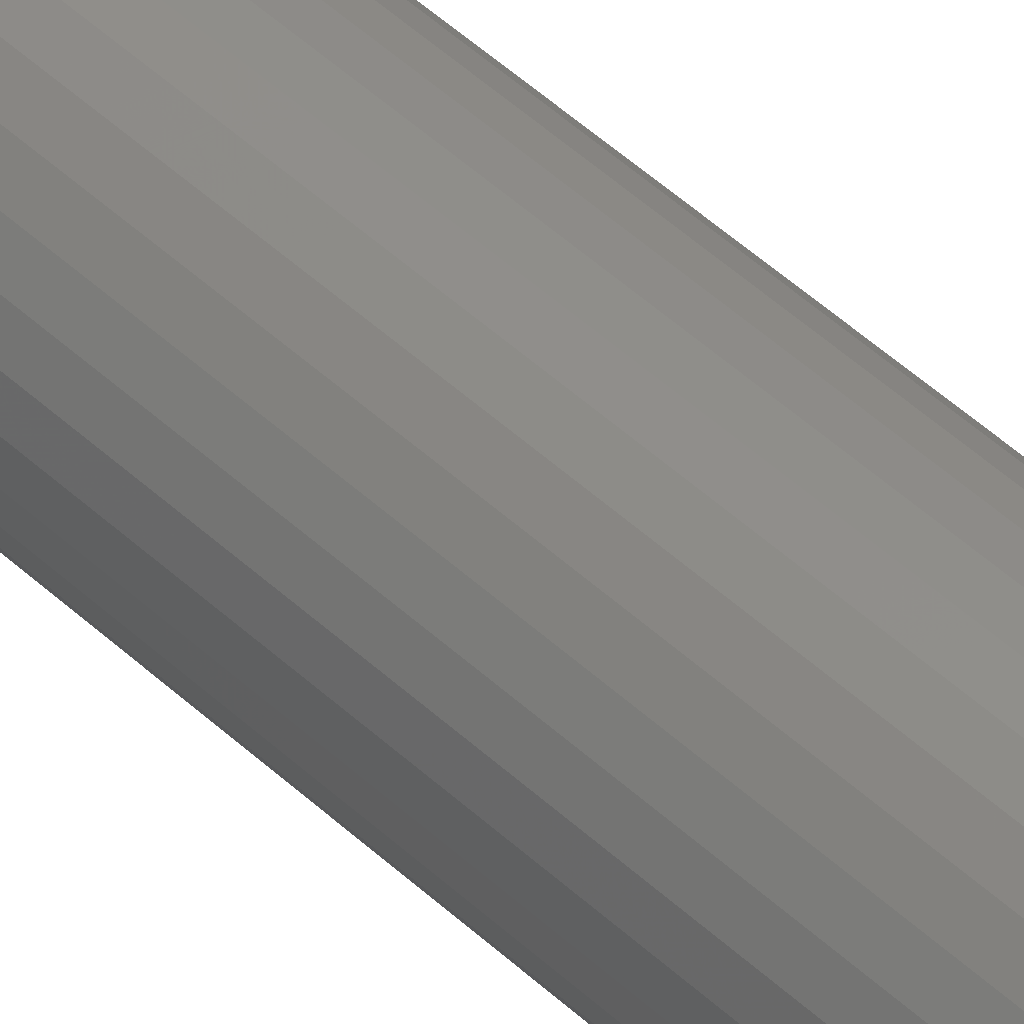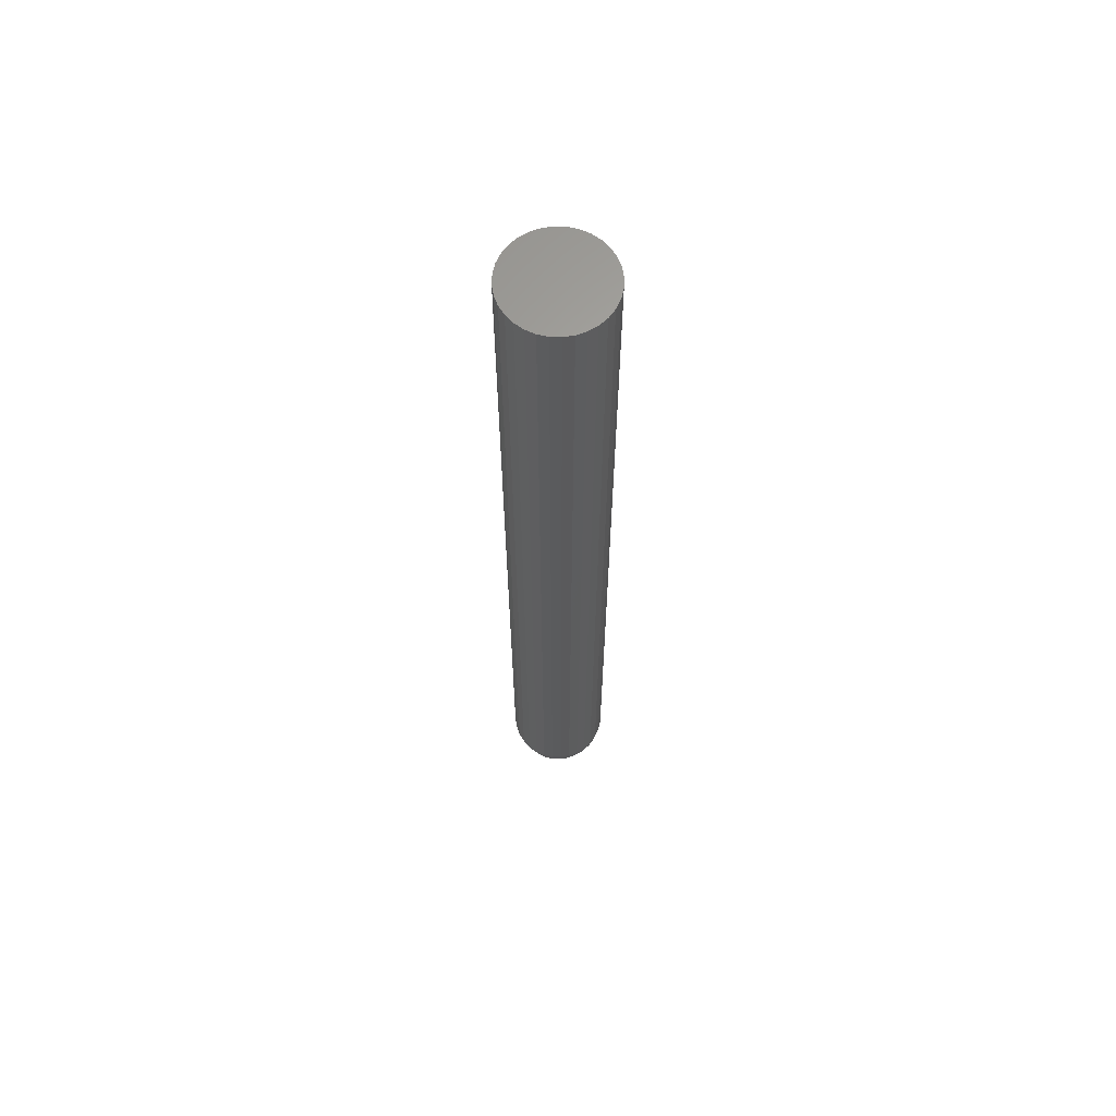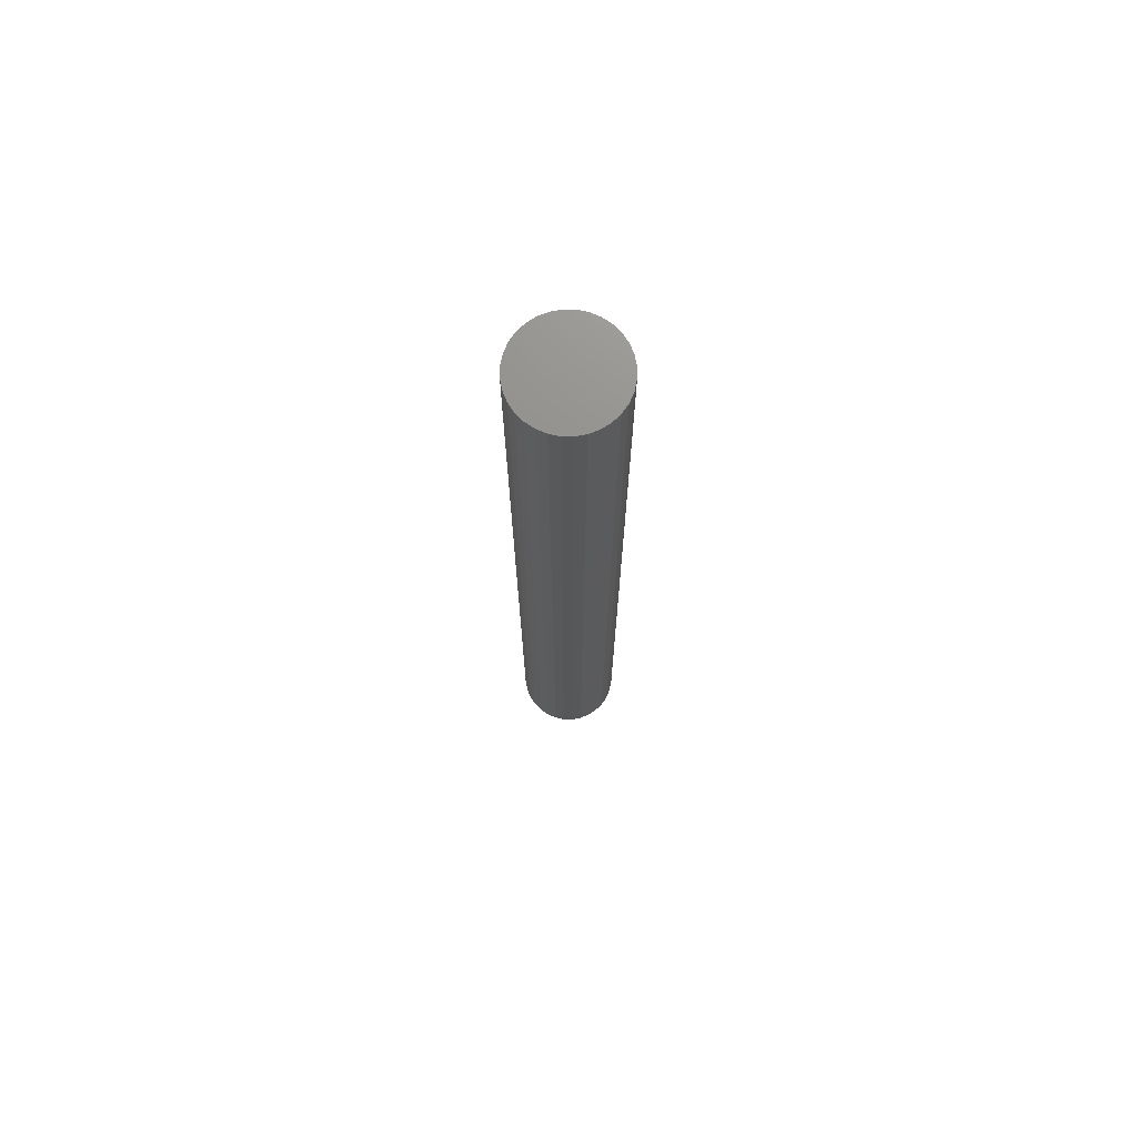
<metadata>
{"format":"stl","ext":"stl","renderer":"f3d","projection":"perspective","resolution":1024,"background":"white","views":[{"elev":47.0,"azim":136.7,"up":"+Y"},{"elev":64.0,"azim":120.1,"up":"+Z"},{"elev":72.6,"azim":51.3,"up":"+Z"}]}
</metadata>
<code>
# stl→obj: 289 verts, 574 faces
v 0.03988 -4.473e-17 0.03906
v 0.03988 0 0.75
v 0.03913 -0.007701 0.03906
v 0.03913 -0.007701 0.75
v 0.03688 -0.01511 0.03906
v 0.03688 -0.01511 0.75
v 0.03323 -0.02193 0.03906
v 0.03323 -0.02193 0.75
v 0.02832 -0.02791 0.03906
v 0.02832 -0.02791 0.75
v 0.02234 -0.03282 0.03906
v 0.02234 -0.03282 0.75
v 0.01552 -0.03647 0.03906
v 0.01552 -0.03647 0.75
v 0.008112 -0.03872 0.03906
v 0.008112 -0.03872 0.75
v 0.0004112 -0.03947 0.03906
v 0.0004112 -0.03947 0.75
v -0.00729 -0.03872 0.03906
v -0.00729 -0.03872 0.75
v -0.01469 -0.03647 0.03906
v -0.01469 -0.03647 0.75
v -0.02152 -0.03282 0.03906
v -0.02152 -0.03282 0.75
v -0.0275 -0.02791 0.03906
v -0.0275 -0.02791 0.75
v -0.03241 -0.02193 0.03906
v -0.03241 -0.02193 0.75
v -0.03606 -0.01511 0.03906
v -0.03606 -0.01511 0.75
v -0.0383 -0.007701 0.03906
v -0.0383 -0.007701 0.75
v -0.03906 4.834e-18 0.03906
v -0.03906 4.834e-18 0.75
v -0.0383 0.007701 0.03906
v -0.0383 0.007701 0.75
v -0.03606 0.01511 0.03906
v -0.03606 0.01511 0.75
v -0.03241 0.02193 0.03906
v -0.03241 0.02193 0.75
v -0.0275 0.02791 0.03906
v -0.0275 0.02791 0.75
v -0.02152 0.03282 0.03906
v -0.02152 0.03282 0.75
v -0.01469 0.03647 0.03906
v -0.01469 0.03647 0.75
v -0.00729 0.03872 0.03906
v -0.00729 0.03872 0.75
v 0.0004112 0.03947 0.03906
v 0.0004112 0.03947 0.75
v 0.008112 0.03872 0.03906
v 0.008112 0.03872 0.75
v 0.01552 0.03647 0.03906
v 0.01552 0.03647 0.75
v 0.02234 0.03282 0.03906
v 0.02234 0.03282 0.75
v 0.02832 0.02791 0.03906
v 0.02832 0.02791 0.75
v 0.03323 0.02193 0.03906
v 0.03323 0.02193 0.75
v 0.03688 0.01511 0.03906
v 0.03688 0.01511 0.75
v 0.03913 0.007701 0.03906
v 0.03913 0.007701 0.75
v 0.0002056 0.0003561 0
v -0.007415 0.000287 0.0007506
v -0.006652 0.001487 0.0007506
v -0.006218 0.002916 0.0007506
v -0.005514 0.004234 0.0007506
v -0.004566 0.005389 0.0007506
v -0.003411 0.006336 0.0007506
v -0.002094 0.007041 0.0007506
v -0.0006644 0.007474 0.0007506
v 0.0008224 0.007621 0.0007506
v 0.002309 0.007474 0.0007506
v 0.003739 0.007041 0.0007506
v 0.005056 0.006336 0.0007506
v 0.006211 0.005389 0.0007506
v 0.007159 0.004234 0.0007506
v 0.007863 0.002916 0.0007506
v 0.008297 0.001487 0.0007506
v 0.007826 0.0002877 0.0007506
v 0.01515 0.0002219 0.002973
v 0.01548 0.002916 0.002973
v 0.02191 0.0001613 0.006583
v 0.02211 0.004234 0.006583
v 0.02783 0.0001082 0.01144
v 0.02791 0.005389 0.01144
v 0.03268 6.463e-05 0.01736
v 0.03268 0.006336 0.01736
v 0.03629 3.223e-05 0.02411
v 0.03622 0.007041 0.02411
v 0.03852 1.228e-05 0.03144
v 0.0384 0.007474 0.03144
v -0.01384 0.002916 0.002973
v -0.01474 0.0002205 0.002973
v -0.02046 0.004234 0.006583
v -0.0215 0.0001593 0.006583
v -0.02627 0.005389 0.01144
v -0.02741 0.0001056 0.01144
v -0.03103 0.006336 0.01736
v -0.03227 6.158e-05 0.01736
v -0.03457 0.007041 0.02411
v -0.03588 2.884e-05 0.02411
v -0.03675 0.007474 0.03144
v -0.0381 8.685e-06 0.03144
v -0.01299 0.005721 0.002973
v -0.01923 0.008305 0.006583
v -0.0247 0.01057 0.01144
v -0.02918 0.01243 0.01736
v -0.03252 0.01381 0.02411
v -0.03457 0.01466 0.03144
v -0.01161 0.008305 0.002973
v -0.01722 0.01206 0.006583
v -0.02214 0.01535 0.01144
v -0.02618 0.01804 0.01736
v -0.02918 0.02005 0.02411
v -0.03103 0.02128 0.03144
v -0.009748 0.01057 0.002973
v -0.01452 0.01535 0.006583
v -0.01871 0.01953 0.01144
v -0.02214 0.02297 0.01736
v -0.0247 0.02552 0.02411
v -0.02627 0.02709 0.03144
v -0.007483 0.01243 0.002973
v -0.01123 0.01804 0.006583
v -0.01452 0.02297 0.01144
v -0.01722 0.02701 0.01736
v -0.01923 0.03001 0.02411
v -0.02046 0.03186 0.03144
v -0.004898 0.01381 0.002973
v -0.007483 0.02005 0.006583
v -0.009748 0.02552 0.01144
v -0.01161 0.03001 0.01736
v -0.01299 0.03334 0.02411
v -0.01384 0.0354 0.03144
v -0.002094 0.01466 0.002973
v -0.003411 0.02128 0.006583
v -0.004566 0.02709 0.01144
v -0.005514 0.03186 0.01736
v -0.006218 0.0354 0.02411
v -0.006652 0.03758 0.03144
v 0.0008224 0.01495 0.002973
v 0.0008224 0.0217 0.006583
v 0.0008224 0.02762 0.01144
v 0.0008224 0.03248 0.01736
v 0.0008224 0.03609 0.02411
v 0.0008224 0.03831 0.03144
v 0.003739 0.01466 0.002973
v 0.005056 0.02128 0.006583
v 0.006211 0.02709 0.01144
v 0.007159 0.03186 0.01736
v 0.007863 0.0354 0.02411
v 0.008297 0.03758 0.03144
v 0.006543 0.01381 0.002973
v 0.009127 0.02005 0.006583
v 0.01139 0.02552 0.01144
v 0.01325 0.03001 0.01736
v 0.01463 0.03334 0.02411
v 0.01548 0.0354 0.03144
v 0.009127 0.01243 0.002973
v 0.01288 0.01804 0.006583
v 0.01617 0.02297 0.01144
v 0.01887 0.02701 0.01736
v 0.02087 0.03001 0.02411
v 0.02211 0.03186 0.03144
v 0.01139 0.01057 0.002973
v 0.01617 0.01535 0.006583
v 0.02035 0.01953 0.01144
v 0.02379 0.02297 0.01736
v 0.02634 0.02552 0.02411
v 0.02791 0.02709 0.03144
v 0.01325 0.008305 0.002973
v 0.01887 0.01206 0.006583
v 0.02379 0.01535 0.01144
v 0.02783 0.01804 0.01736
v 0.03083 0.02005 0.02411
v 0.03268 0.02128 0.03144
v 0.01463 0.005721 0.002973
v 0.02087 0.008305 0.006583
v 0.02634 0.01057 0.01144
v 0.03083 0.01243 0.01736
v 0.03416 0.01381 0.02411
v 0.03622 0.01466 0.03144
v 0.007668 -0.001189 0.0007506
v 0.007226 -0.002607 0.0007506
v 0.006518 -0.003913 0.0007506
v 0.00557 -0.005057 0.0007506
v 0.004418 -0.005994 0.0007506
v 0.003106 -0.006691 0.0007506
v 0.001684 -0.00712 0.0007506
v 0.000206 -0.007265 0.0007506
v -0.001272 -0.00712 0.0007506
v -0.002695 -0.006691 0.0007506
v -0.004006 -0.005995 0.0007506
v -0.005158 -0.005057 0.0007506
v -0.006107 -0.003914 0.0007506
v -0.006815 -0.002608 0.0007506
v -0.007257 -0.00119 0.0007506
v -0.01443 -0.002677 0.002973
v -0.02105 -0.004047 0.006583
v -0.02684 -0.005248 0.01144
v -0.0316 -0.006233 0.01736
v -0.03513 -0.006965 0.02411
v -0.03731 -0.007416 0.03144
v 0.01484 -0.002675 0.002973
v 0.02146 -0.004045 0.006583
v 0.02725 -0.005245 0.01144
v 0.03201 -0.00623 0.01736
v 0.03554 -0.006962 0.02411
v 0.03772 -0.007413 0.03144
v 0.01398 -0.005457 0.002973
v 0.0202 -0.008083 0.006583
v 0.02565 -0.01039 0.01144
v 0.03013 -0.01227 0.01736
v 0.03345 -0.01368 0.02411
v 0.0355 -0.01454 0.03144
v 0.01259 -0.008018 0.002973
v 0.01818 -0.0118 0.006583
v 0.02309 -0.01512 0.01144
v 0.02711 -0.01784 0.01736
v 0.0301 -0.01986 0.02411
v 0.03194 -0.02111 0.03144
v 0.01073 -0.01026 0.002973
v 0.01548 -0.01506 0.006583
v 0.01965 -0.01926 0.01144
v 0.02307 -0.02271 0.01736
v 0.02561 -0.02528 0.02411
v 0.02718 -0.02686 0.03144
v 0.008469 -0.0121 0.002973
v 0.0122 -0.01773 0.006583
v 0.01547 -0.02266 0.01144
v 0.01816 -0.02671 0.01736
v 0.02016 -0.02972 0.02411
v 0.02138 -0.03157 0.03144
v 0.005896 -0.01347 0.002973
v 0.008466 -0.01971 0.006583
v 0.01072 -0.02519 0.01144
v 0.01257 -0.02968 0.01736
v 0.01394 -0.03302 0.02411
v 0.01479 -0.03507 0.03144
v 0.003106 -0.01431 0.002973
v 0.004416 -0.02093 0.006583
v 0.005565 -0.02674 0.01144
v 0.006508 -0.03151 0.01736
v 0.007208 -0.03505 0.02411
v 0.007639 -0.03723 0.03144
v 0.0002063 -0.01459 0.002973
v 0.0002066 -0.02135 0.006583
v 0.0002069 -0.02727 0.01144
v 0.0002071 -0.03212 0.01736
v 0.0002073 -0.03573 0.02411
v 0.0002074 -0.03796 0.03144
v -0.002694 -0.01431 0.002973
v -0.004003 -0.02093 0.006583
v -0.005151 -0.02674 0.01144
v -0.006093 -0.03151 0.01736
v -0.006793 -0.03505 0.02411
v -0.007225 -0.03723 0.03144
v -0.005483 -0.01347 0.002973
v -0.008053 -0.01971 0.006583
v -0.01031 -0.02519 0.01144
v -0.01215 -0.02968 0.01736
v -0.01353 -0.03302 0.02411
v -0.01437 -0.03507 0.03144
v -0.008057 -0.0121 0.002973
v -0.01179 -0.01773 0.006583
v -0.01506 -0.02266 0.01144
v -0.01775 -0.02671 0.01736
v -0.01974 -0.02972 0.02411
v -0.02097 -0.03157 0.03144
v -0.01032 -0.01026 0.002973
v -0.01507 -0.01506 0.006583
v -0.01924 -0.01926 0.01144
v -0.02266 -0.02271 0.01736
v -0.0252 -0.02528 0.02411
v -0.02676 -0.02686 0.03144
v -0.01218 -0.008019 0.002973
v -0.01777 -0.0118 0.006583
v -0.02267 -0.01512 0.01144
v -0.0267 -0.01784 0.01736
v -0.02969 -0.01986 0.02411
v -0.03153 -0.02111 0.03144
v -0.01357 -0.005458 0.002973
v -0.01979 -0.008085 0.006583
v -0.02524 -0.01039 0.01144
v -0.02972 -0.01228 0.01736
v -0.03304 -0.01368 0.02411
v -0.03509 -0.01455 0.03144
f 1 2 3
f 3 2 4
f 3 4 5
f 5 4 6
f 5 6 7
f 7 6 8
f 7 8 9
f 9 8 10
f 9 10 11
f 11 10 12
f 11 12 13
f 13 12 14
f 13 14 15
f 15 14 16
f 15 16 17
f 17 16 18
f 17 18 19
f 19 18 20
f 19 20 21
f 21 20 22
f 21 22 23
f 23 22 24
f 23 24 25
f 25 24 26
f 25 26 27
f 27 26 28
f 27 28 29
f 29 28 30
f 29 30 31
f 31 30 32
f 31 32 33
f 33 32 34
f 33 34 35
f 35 34 36
f 35 36 37
f 37 36 38
f 37 38 39
f 39 38 40
f 39 40 41
f 41 40 42
f 41 42 43
f 43 42 44
f 43 44 45
f 45 44 46
f 45 46 47
f 47 46 48
f 47 48 49
f 49 48 50
f 49 50 51
f 51 50 52
f 51 52 53
f 53 52 54
f 53 54 55
f 55 54 56
f 55 56 57
f 57 56 58
f 57 58 59
f 59 58 60
f 59 60 61
f 61 60 62
f 61 62 63
f 63 62 64
f 63 64 1
f 1 64 2
f 65 66 67
f 65 67 68
f 65 68 69
f 65 69 70
f 65 70 71
f 65 71 72
f 65 72 73
f 65 73 74
f 65 74 75
f 65 75 76
f 65 76 77
f 65 77 78
f 65 78 79
f 65 79 80
f 65 80 81
f 65 81 82
f 82 81 83
f 83 81 84
f 83 84 85
f 85 84 86
f 85 86 87
f 87 86 88
f 87 88 89
f 89 88 90
f 89 90 91
f 91 90 92
f 91 92 93
f 93 92 94
f 93 94 1
f 1 94 63
f 67 66 95
f 95 66 96
f 95 96 97
f 97 96 98
f 97 98 99
f 99 98 100
f 99 100 101
f 101 100 102
f 101 102 103
f 103 102 104
f 103 104 105
f 105 104 106
f 105 106 35
f 35 106 33
f 68 67 107
f 107 67 95
f 107 95 108
f 108 95 97
f 108 97 109
f 109 97 99
f 109 99 110
f 110 99 101
f 110 101 111
f 111 101 103
f 111 103 112
f 112 103 105
f 112 105 37
f 37 105 35
f 69 68 113
f 113 68 107
f 113 107 114
f 114 107 108
f 114 108 115
f 115 108 109
f 115 109 116
f 116 109 110
f 116 110 117
f 117 110 111
f 117 111 118
f 118 111 112
f 118 112 39
f 39 112 37
f 70 69 119
f 119 69 113
f 119 113 120
f 120 113 114
f 120 114 121
f 121 114 115
f 121 115 122
f 122 115 116
f 122 116 123
f 123 116 117
f 123 117 124
f 124 117 118
f 124 118 41
f 41 118 39
f 71 70 125
f 125 70 119
f 125 119 126
f 126 119 120
f 126 120 127
f 127 120 121
f 127 121 128
f 128 121 122
f 128 122 129
f 129 122 123
f 129 123 130
f 130 123 124
f 130 124 43
f 43 124 41
f 72 71 131
f 131 71 125
f 131 125 132
f 132 125 126
f 132 126 133
f 133 126 127
f 133 127 134
f 134 127 128
f 134 128 135
f 135 128 129
f 135 129 136
f 136 129 130
f 136 130 45
f 45 130 43
f 73 72 137
f 137 72 131
f 137 131 138
f 138 131 132
f 138 132 139
f 139 132 133
f 139 133 140
f 140 133 134
f 140 134 141
f 141 134 135
f 141 135 142
f 142 135 136
f 142 136 47
f 47 136 45
f 74 73 143
f 143 73 137
f 143 137 144
f 144 137 138
f 144 138 145
f 145 138 139
f 145 139 146
f 146 139 140
f 146 140 147
f 147 140 141
f 147 141 148
f 148 141 142
f 148 142 49
f 49 142 47
f 75 74 149
f 149 74 143
f 149 143 150
f 150 143 144
f 150 144 151
f 151 144 145
f 151 145 152
f 152 145 146
f 152 146 153
f 153 146 147
f 153 147 154
f 154 147 148
f 154 148 51
f 51 148 49
f 76 75 155
f 155 75 149
f 155 149 156
f 156 149 150
f 156 150 157
f 157 150 151
f 157 151 158
f 158 151 152
f 158 152 159
f 159 152 153
f 159 153 160
f 160 153 154
f 160 154 53
f 53 154 51
f 77 76 161
f 161 76 155
f 161 155 162
f 162 155 156
f 162 156 163
f 163 156 157
f 163 157 164
f 164 157 158
f 164 158 165
f 165 158 159
f 165 159 166
f 166 159 160
f 166 160 55
f 55 160 53
f 78 77 167
f 167 77 161
f 167 161 168
f 168 161 162
f 168 162 169
f 169 162 163
f 169 163 170
f 170 163 164
f 170 164 171
f 171 164 165
f 171 165 172
f 172 165 166
f 172 166 57
f 57 166 55
f 79 78 173
f 173 78 167
f 173 167 174
f 174 167 168
f 174 168 175
f 175 168 169
f 175 169 176
f 176 169 170
f 176 170 177
f 177 170 171
f 177 171 178
f 178 171 172
f 178 172 59
f 59 172 57
f 80 79 179
f 179 79 173
f 179 173 180
f 180 173 174
f 180 174 181
f 181 174 175
f 181 175 182
f 182 175 176
f 182 176 183
f 183 176 177
f 183 177 184
f 184 177 178
f 184 178 61
f 61 178 59
f 81 80 84
f 84 80 179
f 84 179 86
f 86 179 180
f 86 180 88
f 88 180 181
f 88 181 90
f 90 181 182
f 90 182 92
f 92 182 183
f 92 183 94
f 94 183 184
f 94 184 63
f 63 184 61
f 65 82 185
f 65 185 186
f 65 186 187
f 65 187 188
f 65 188 189
f 65 189 190
f 65 190 191
f 65 191 192
f 65 192 193
f 65 193 194
f 65 194 195
f 65 195 196
f 65 196 197
f 65 197 198
f 65 198 199
f 65 199 66
f 66 199 96
f 96 199 200
f 96 200 98
f 98 200 201
f 98 201 100
f 100 201 202
f 100 202 102
f 102 202 203
f 102 203 104
f 104 203 204
f 104 204 106
f 106 204 205
f 106 205 33
f 33 205 31
f 185 82 206
f 206 82 83
f 206 83 207
f 207 83 85
f 207 85 208
f 208 85 87
f 208 87 209
f 209 87 89
f 209 89 210
f 210 89 91
f 210 91 211
f 211 91 93
f 211 93 3
f 3 93 1
f 186 185 212
f 212 185 206
f 212 206 213
f 213 206 207
f 213 207 214
f 214 207 208
f 214 208 215
f 215 208 209
f 215 209 216
f 216 209 210
f 216 210 217
f 217 210 211
f 217 211 5
f 5 211 3
f 187 186 218
f 218 186 212
f 218 212 219
f 219 212 213
f 219 213 220
f 220 213 214
f 220 214 221
f 221 214 215
f 221 215 222
f 222 215 216
f 222 216 223
f 223 216 217
f 223 217 7
f 7 217 5
f 188 187 224
f 224 187 218
f 224 218 225
f 225 218 219
f 225 219 226
f 226 219 220
f 226 220 227
f 227 220 221
f 227 221 228
f 228 221 222
f 228 222 229
f 229 222 223
f 229 223 9
f 9 223 7
f 189 188 230
f 230 188 224
f 230 224 231
f 231 224 225
f 231 225 232
f 232 225 226
f 232 226 233
f 233 226 227
f 233 227 234
f 234 227 228
f 234 228 235
f 235 228 229
f 235 229 11
f 11 229 9
f 190 189 236
f 236 189 230
f 236 230 237
f 237 230 231
f 237 231 238
f 238 231 232
f 238 232 239
f 239 232 233
f 239 233 240
f 240 233 234
f 240 234 241
f 241 234 235
f 241 235 13
f 13 235 11
f 191 190 242
f 242 190 236
f 242 236 243
f 243 236 237
f 243 237 244
f 244 237 238
f 244 238 245
f 245 238 239
f 245 239 246
f 246 239 240
f 246 240 247
f 247 240 241
f 247 241 15
f 15 241 13
f 192 191 248
f 248 191 242
f 248 242 249
f 249 242 243
f 249 243 250
f 250 243 244
f 250 244 251
f 251 244 245
f 251 245 252
f 252 245 246
f 252 246 253
f 253 246 247
f 253 247 17
f 17 247 15
f 193 192 254
f 254 192 248
f 254 248 255
f 255 248 249
f 255 249 256
f 256 249 250
f 256 250 257
f 257 250 251
f 257 251 258
f 258 251 252
f 258 252 259
f 259 252 253
f 259 253 19
f 19 253 17
f 194 193 260
f 260 193 254
f 260 254 261
f 261 254 255
f 261 255 262
f 262 255 256
f 262 256 263
f 263 256 257
f 263 257 264
f 264 257 258
f 264 258 265
f 265 258 259
f 265 259 21
f 21 259 19
f 195 194 266
f 266 194 260
f 266 260 267
f 267 260 261
f 267 261 268
f 268 261 262
f 268 262 269
f 269 262 263
f 269 263 270
f 270 263 264
f 270 264 271
f 271 264 265
f 271 265 23
f 23 265 21
f 196 195 272
f 272 195 266
f 272 266 273
f 273 266 267
f 273 267 274
f 274 267 268
f 274 268 275
f 275 268 269
f 275 269 276
f 276 269 270
f 276 270 277
f 277 270 271
f 277 271 25
f 25 271 23
f 197 196 278
f 278 196 272
f 278 272 279
f 279 272 273
f 279 273 280
f 280 273 274
f 280 274 281
f 281 274 275
f 281 275 282
f 282 275 276
f 282 276 283
f 283 276 277
f 283 277 27
f 27 277 25
f 198 197 284
f 284 197 278
f 284 278 285
f 285 278 279
f 285 279 286
f 286 279 280
f 286 280 287
f 287 280 281
f 287 281 288
f 288 281 282
f 288 282 289
f 289 282 283
f 289 283 29
f 29 283 27
f 199 198 200
f 200 198 284
f 200 284 201
f 201 284 285
f 201 285 202
f 202 285 286
f 202 286 203
f 203 286 287
f 203 287 204
f 204 287 288
f 204 288 205
f 205 288 289
f 205 289 31
f 31 289 29
f 50 48 46
f 52 50 46
f 52 46 54
f 54 46 44
f 54 44 56
f 56 44 42
f 56 42 58
f 58 42 40
f 58 40 60
f 60 40 38
f 60 38 62
f 62 38 36
f 62 36 64
f 4 30 6
f 6 30 28
f 6 28 8
f 8 28 26
f 8 26 10
f 10 26 24
f 10 24 12
f 12 24 22
f 12 22 14
f 14 22 20
f 14 20 18
f 14 18 16
f 64 36 2
f 2 36 34
f 2 34 4
f 4 34 32
f 4 32 30

</code>
